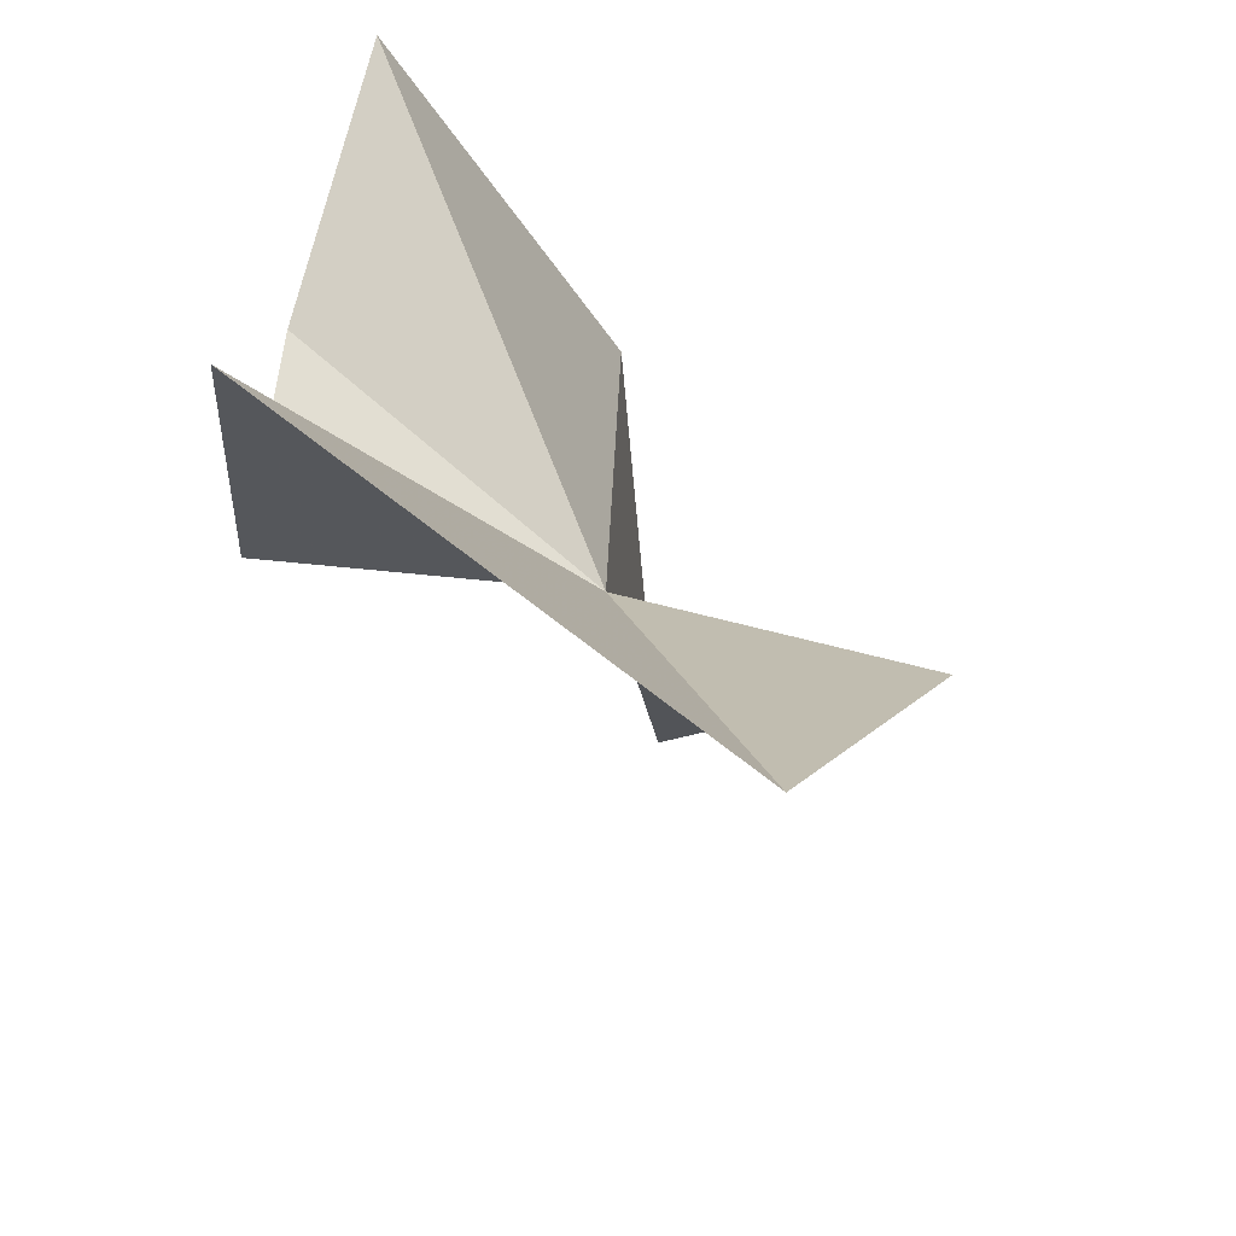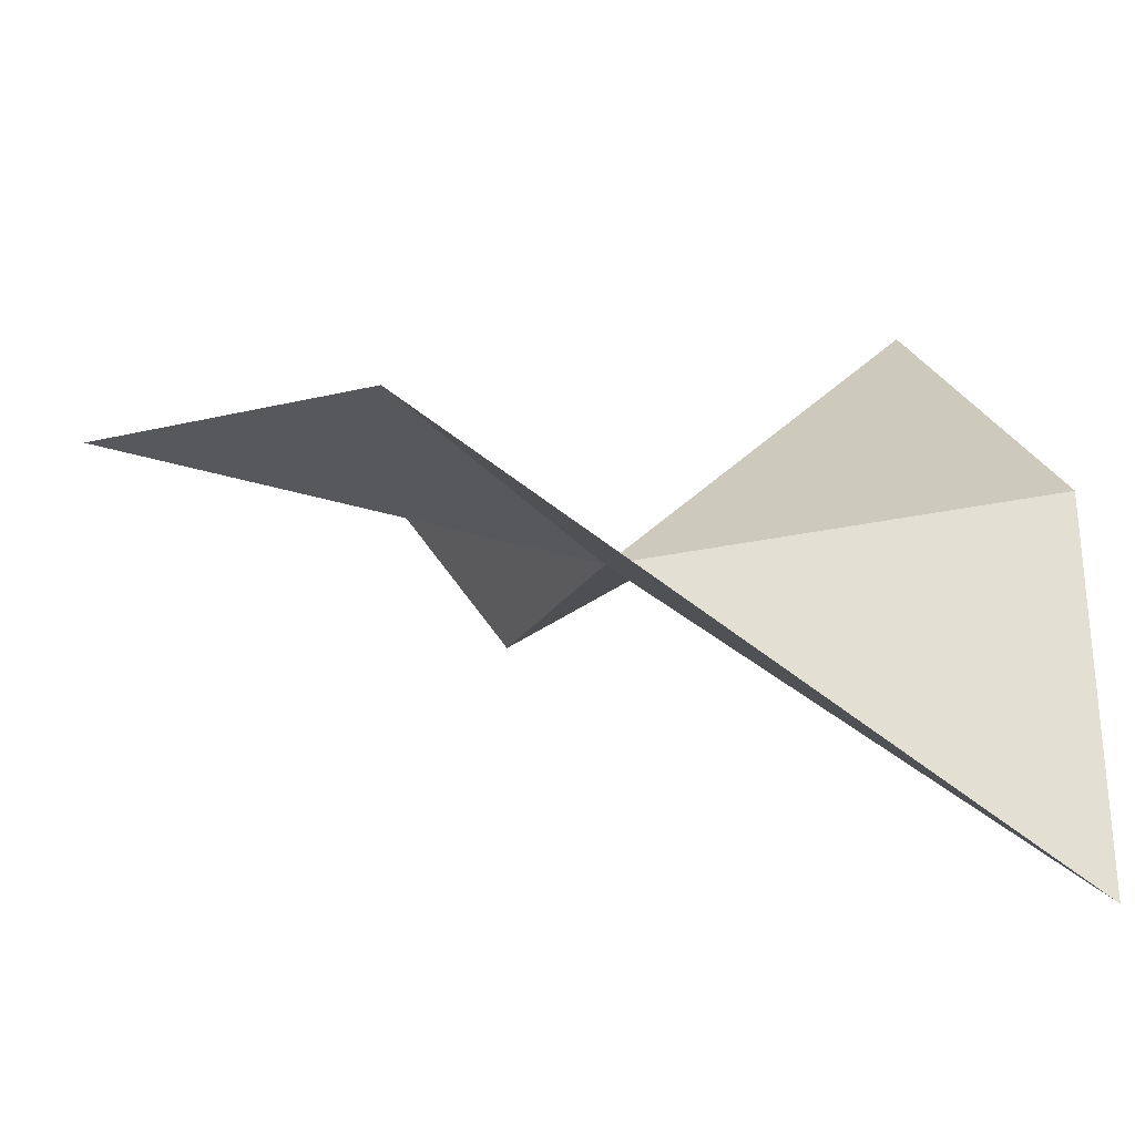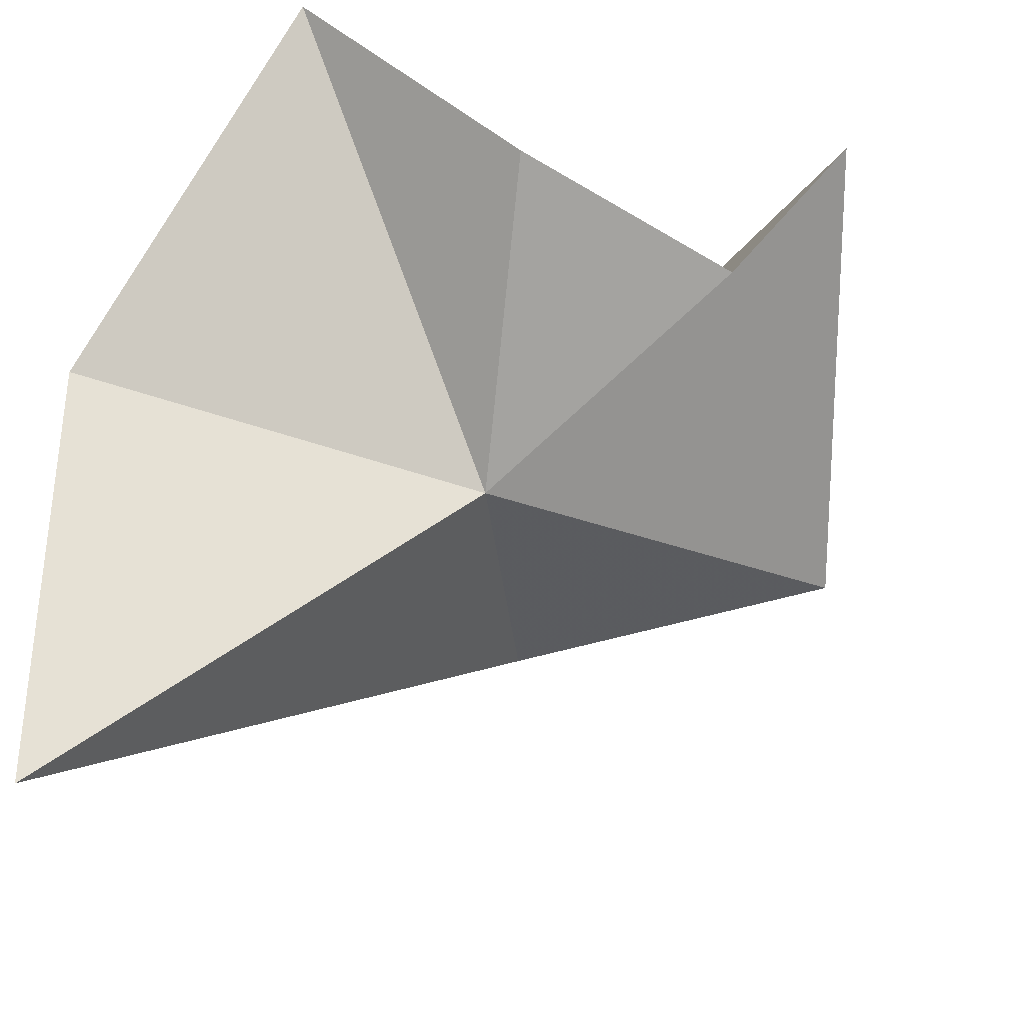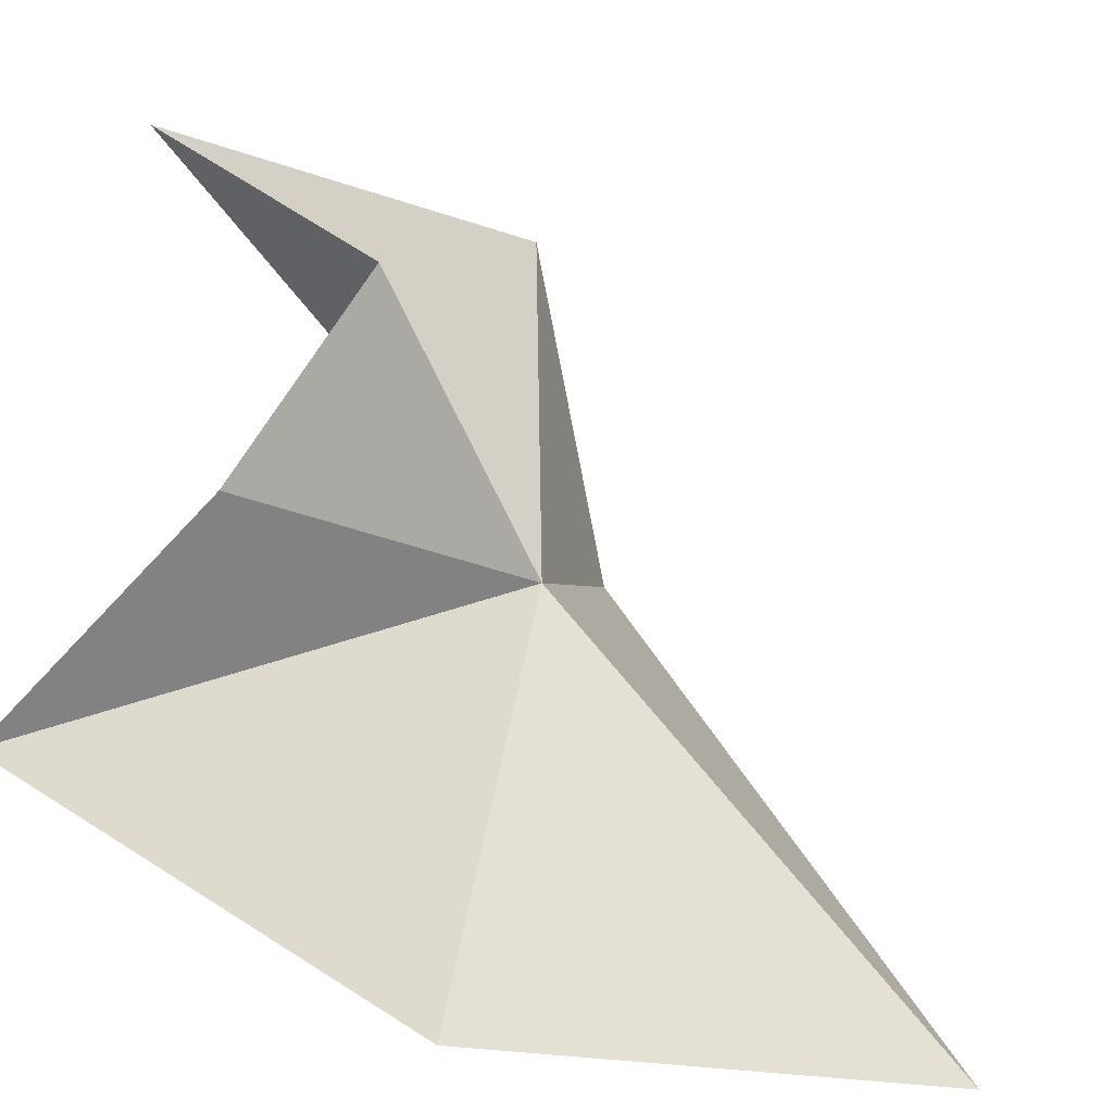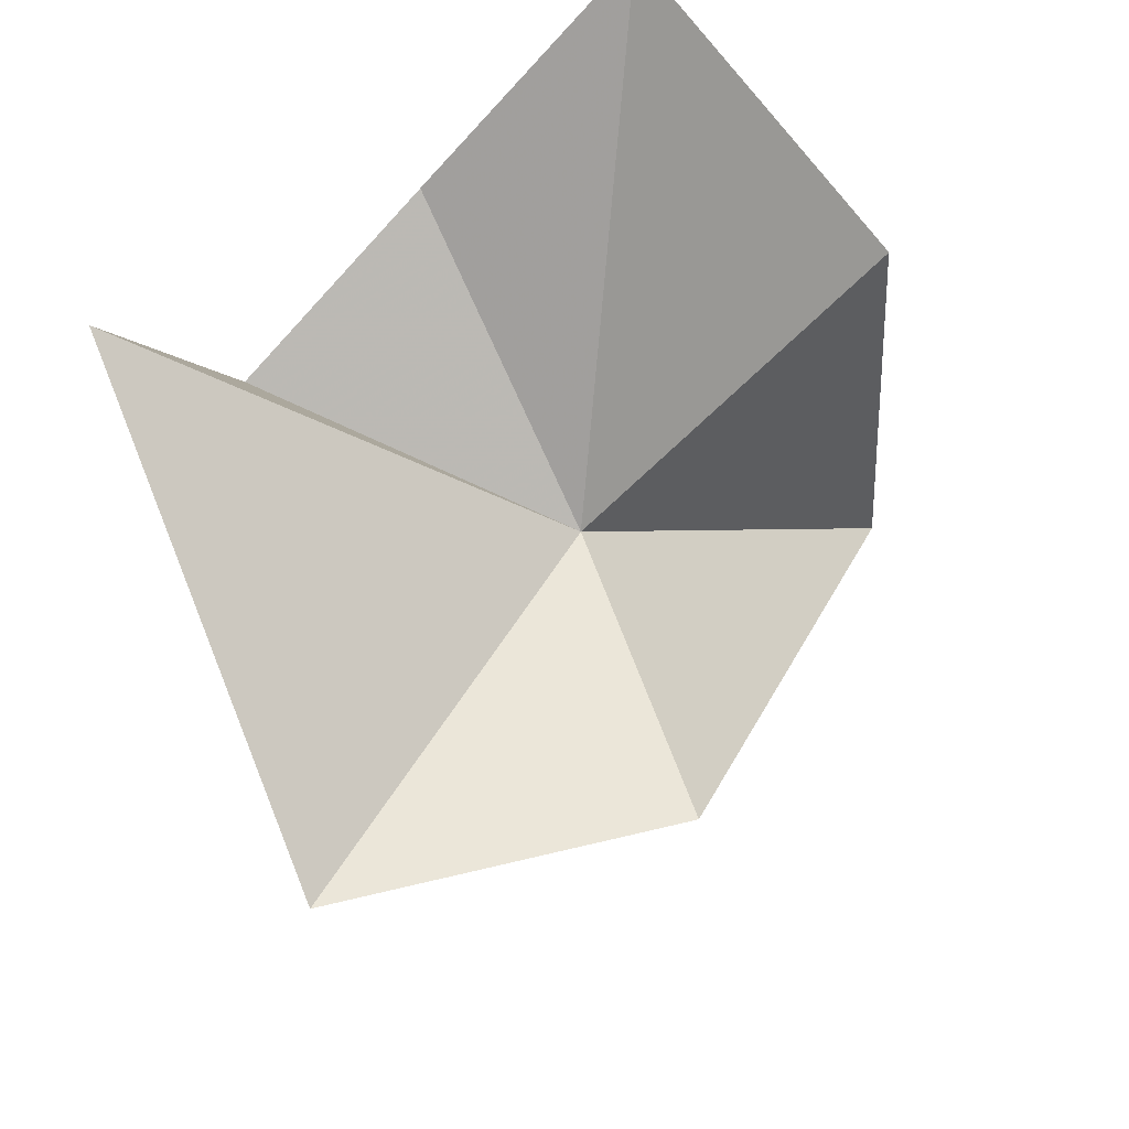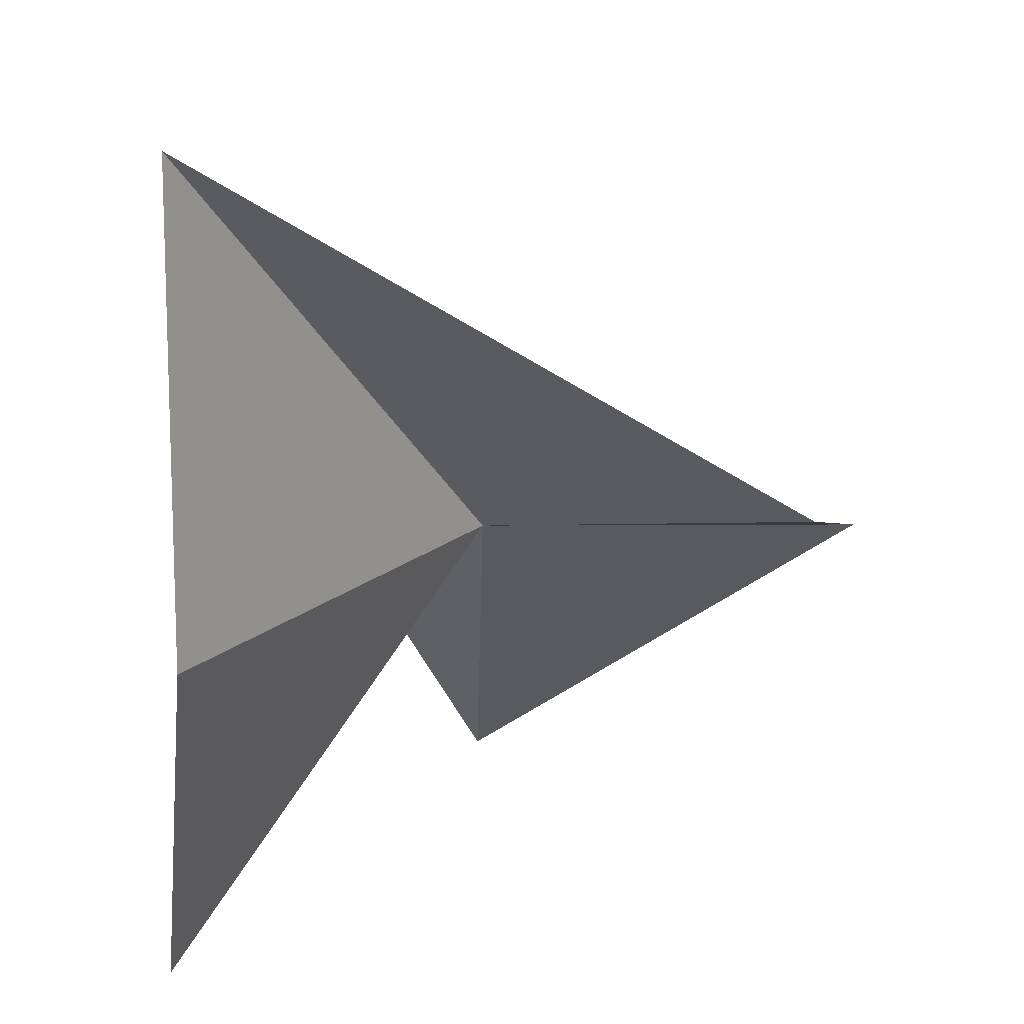
<metadata>
{"format":"obj","ext":"obj","renderer":"f3d","projection":"perspective","resolution":1024,"background":"white","views":[{"elev":29.2,"azim":38.4,"up":"+Y"},{"elev":-34.7,"azim":136.6,"up":"+Y"},{"elev":-37.1,"azim":-74.4,"up":"+Y"},{"elev":8.4,"azim":-77.4,"up":"+Z"},{"elev":57.3,"azim":81.1,"up":"+Y"},{"elev":-77.3,"azim":4.4,"up":"+Z"}]}
</metadata>
<code>
v -1.274 -28.83 22.15
v 1.987 -28.75 21.6
v -3.56 -33.07 18.4
v -1.665 -25.27 26.31
v 2.765 -27.85 25.11
v -3.931 -28.52 18.57
v -3.909 -26.65 23.27
v -4.715 -24.74 21.12
v -2.715 -27.72 25.13
f 1 3 2
f 1 5 4
f 1 6 3
f 1 7 8
f 1 4 9
f 1 9 7
f 1 8 6
f 1 2 5

</code>
